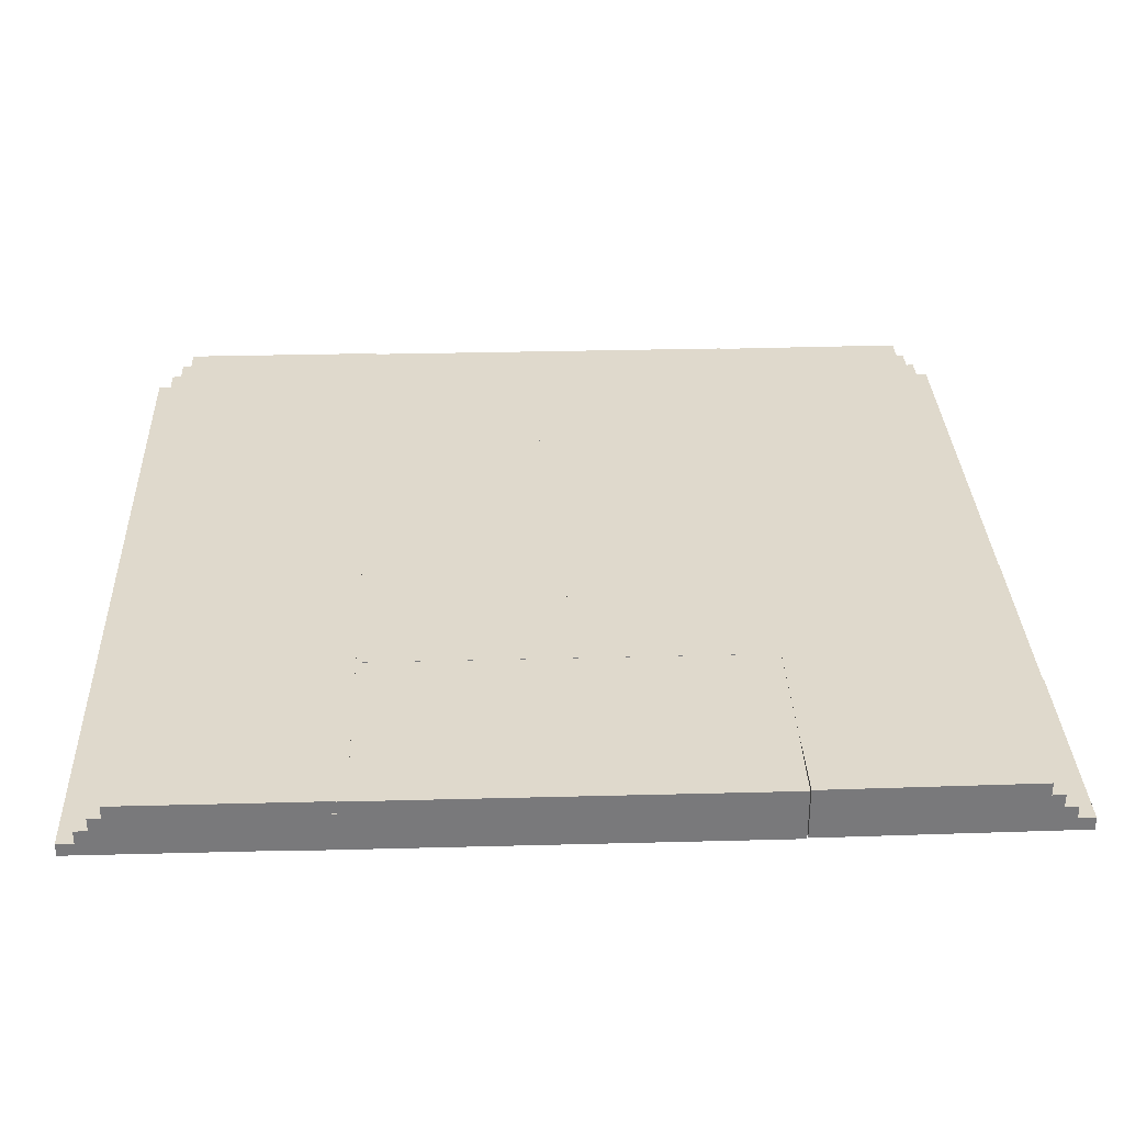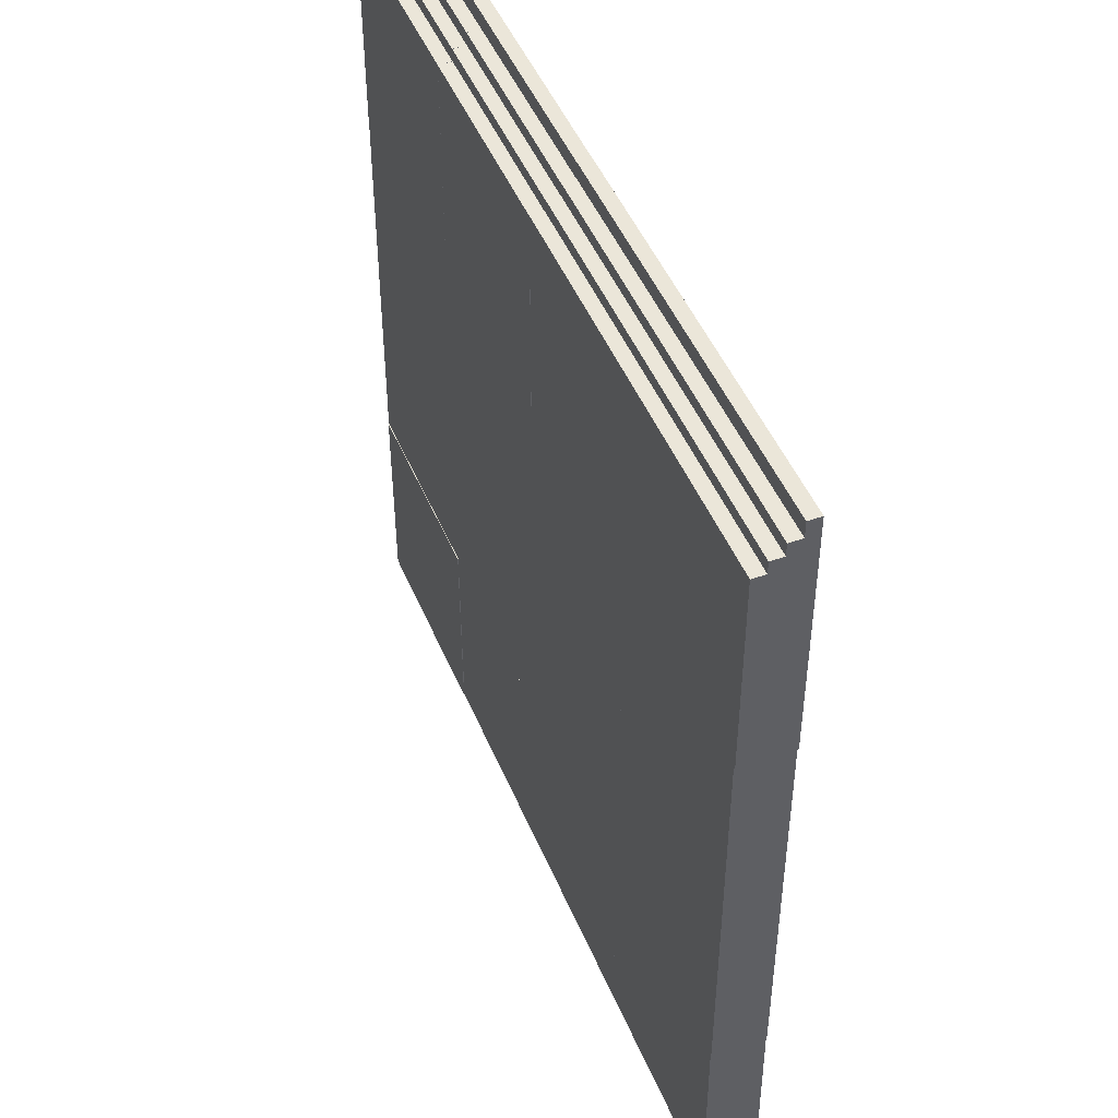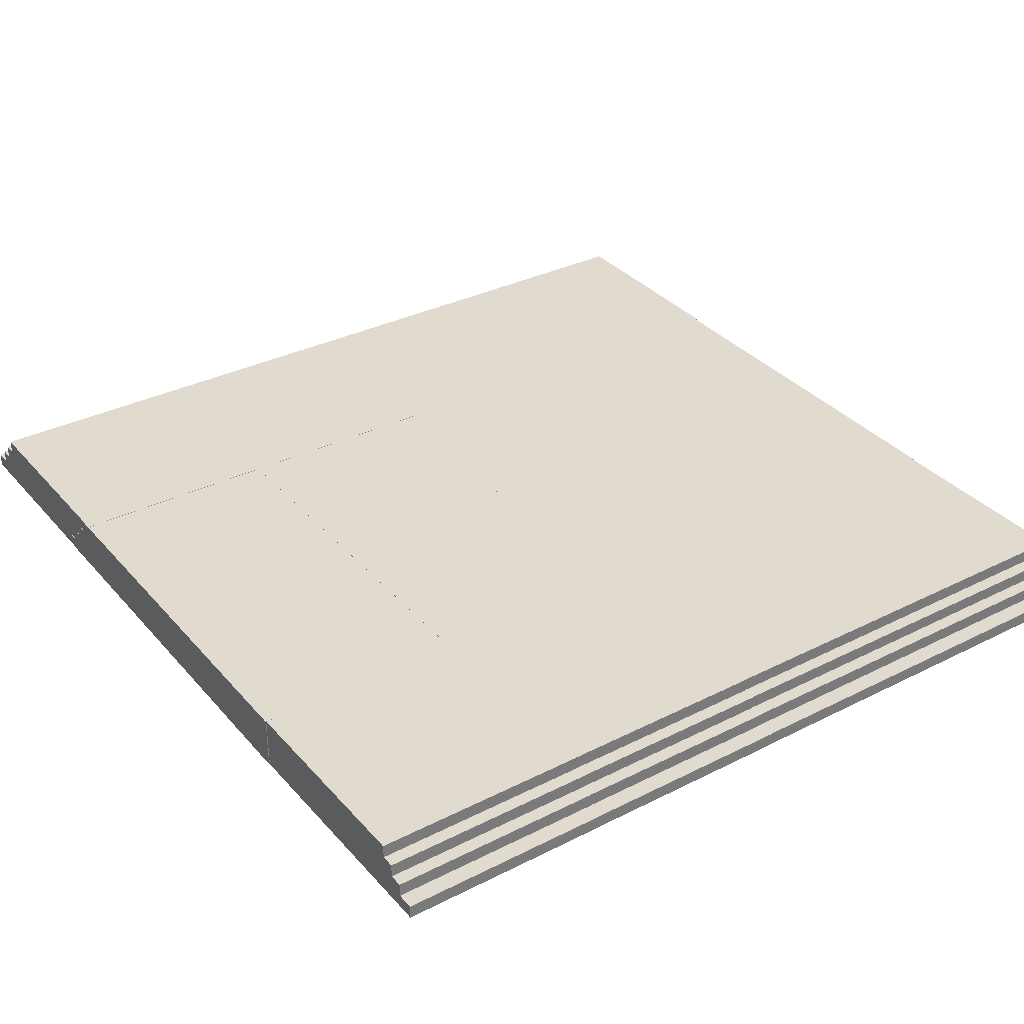
<metadata>
{"format":"obj","ext":"obj","renderer":"f3d","projection":"perspective","resolution":1024,"background":"white","views":[{"elev":32.3,"azim":87.9,"up":"+Y"},{"elev":47.3,"azim":-111.8,"up":"+Z"},{"elev":33.7,"azim":145.9,"up":"+Y"}]}
</metadata>
<code>
v  39.3 0.034 -58.69
v  39.3 0.034 56.69
v  -56.7 0.034 56.69
v  -56.7 0.034 -32.44
v  -56.7 0.034 -58.69
v  39.3 24.03 37.31
v  39.3 24.03 -58.69
v  -56.7 24.03 -58.69
v  -56.7 24.03 37.31
v  -56.7 18.01 37.31
v  -56.7 6.022 49.06
v  -56.7 12.03 49.06
v  -56.7 12.03 43.13
v  -56.7 18.01 43.13
v  -56.7 6.022 56.69
v  39.3 6.022 56.69
v  39.3 6.022 49.06
v  39.3 12.03 49.06
v  39.3 12.03 43.13
v  39.3 18.01 43.13
v  39.3 18.01 37.31
o Layer0_001
g Layer0_001
f 1 2 3
f 1 3 4
f 1 4 5
f 6 7 8
f 8 9 6
f 8 10 9
f 4 8 5
f 11 12 13
f 13 14 10
f 10 8 4
f 13 10 4
f 11 13 4
f 11 4 3
f 11 3 15
f 8 1 5
f 1 8 7
f 1 16 2
f 16 1 17
f 17 1 18
f 18 1 19
f 19 1 20
f 20 1 21
f 21 1 6
f 6 1 7
f 6 10 21
f 10 6 9
f 16 3 2
f 3 16 15
f 16 11 15
f 11 16 17
f 18 11 17
f 11 18 12
f 18 13 12
f 13 18 19
f 20 13 19
f 13 20 14
f 20 10 14
f 10 20 21
v  134.8 0.0509 -58.65
v  134.8 0.0509 56.72
v  38.8 0.0509 56.72
v  38.8 0.0509 -32.4
v  38.8 0.0509 -58.65
v  134.8 24.05 37.35
v  134.8 24.05 -58.65
v  38.8 24.05 -58.65
v  38.8 24.05 37.35
v  38.8 18.02 37.35
v  38.8 6.039 49.1
v  38.8 12.05 49.1
v  38.8 12.05 43.16
v  38.8 18.02 43.16
v  38.8 6.039 56.72
v  134.8 6.039 56.72
v  134.8 6.039 49.1
v  134.8 12.05 49.1
v  134.8 12.05 43.16
v  134.8 18.02 43.16
v  134.8 18.02 37.35
o Layer0_002
g Layer0_002
f 22 23 24
f 22 24 25
f 22 25 26
f 27 28 29
f 29 30 27
f 29 31 30
f 25 29 26
f 32 33 34
f 34 35 31
f 31 29 25
f 34 31 25
f 32 34 25
f 32 25 24
f 32 24 36
f 29 22 26
f 22 29 28
f 22 37 23
f 37 22 38
f 38 22 39
f 39 22 40
f 40 22 41
f 41 22 42
f 42 22 27
f 27 22 28
f 27 31 42
f 31 27 30
f 37 24 23
f 24 37 36
f 37 32 36
f 32 37 38
f 39 32 38
f 32 39 33
f 39 34 33
f 34 39 40
f 41 34 40
f 34 41 35
f 41 31 35
f 31 41 42
v  -56.06 -0.0328 -58.66
v  -56.06 -0.0328 56.72
v  -152.1 -0.0328 56.72
v  -152.1 -0.0328 -32.41
v  -152.1 -0.0328 -58.66
v  -56.06 23.97 37.34
v  -56.06 23.97 -58.66
v  -152.1 23.97 -58.66
v  -152.1 23.97 37.34
v  -152.1 17.94 37.34
v  -152.1 5.956 49.09
v  -152.1 11.96 49.09
v  -152.1 11.96 43.16
v  -152.1 17.94 43.16
v  -152.1 5.956 56.72
v  -56.06 5.956 56.72
v  -56.06 5.956 49.09
v  -56.06 11.96 49.09
v  -56.06 11.96 43.16
v  -56.06 17.94 43.16
v  -56.06 17.94 37.34
o Layer0_003
g Layer0_003
f 43 44 45
f 43 45 46
f 43 46 47
f 48 49 50
f 50 51 48
f 50 52 51
f 46 50 47
f 53 54 55
f 55 56 52
f 52 50 46
f 55 52 46
f 53 55 46
f 53 46 45
f 53 45 57
f 50 43 47
f 43 50 49
f 43 58 44
f 58 43 59
f 59 43 60
f 60 43 61
f 61 43 62
f 62 43 63
f 63 43 48
f 48 43 49
f 48 52 63
f 52 48 51
f 58 45 44
f 45 58 57
f 58 53 57
f 53 58 59
f 60 53 59
f 53 60 54
f 60 55 54
f 55 60 61
f 62 55 61
f 55 62 56
f 62 52 56
f 52 62 63
v  -150.1 -0.0328 -58.66
v  -150.1 -0.0328 56.72
v  -246.1 -0.0328 56.72
v  -246.1 -0.0328 -32.41
v  -246.1 -0.0328 -58.66
v  -150.1 23.97 37.34
v  -150.1 23.97 -58.66
v  -246.1 23.97 -58.66
v  -246.1 23.97 37.34
v  -246.1 17.94 37.34
v  -246.1 5.956 49.09
v  -246.1 11.96 49.09
v  -246.1 11.96 43.16
v  -246.1 17.94 43.16
v  -246.1 5.956 56.72
v  -150.1 5.956 56.72
v  -150.1 5.956 49.09
v  -150.1 11.96 49.09
v  -150.1 11.96 43.16
v  -150.1 17.94 43.16
v  -150.1 17.94 37.34
o Layer0_004
g Layer0_004
f 64 65 66
f 64 66 67
f 64 67 68
f 69 70 71
f 71 72 69
f 71 73 72
f 67 71 68
f 74 75 76
f 76 77 73
f 73 71 67
f 76 73 67
f 74 76 67
f 74 67 66
f 74 66 78
f 71 64 68
f 64 71 70
f 64 79 65
f 79 64 80
f 80 64 81
f 81 64 82
f 82 64 83
f 83 64 84
f 84 64 69
f 69 64 70
f 69 73 84
f 73 69 72
f 79 66 65
f 66 79 78
f 79 74 78
f 74 79 80
f 81 74 80
f 74 81 75
f 81 76 75
f 76 81 82
f 83 76 82
f 76 83 77
f 83 73 77
f 73 83 84
v  -56.06 -0.0328 -151.1
v  -56.06 -0.0328 -35.73
v  -152.1 -0.0328 -35.73
v  -152.1 -0.0328 -124.9
v  -152.1 -0.0328 -151.1
v  -56.06 23.97 -55.11
v  -56.06 23.97 -151.1
v  -152.1 23.97 -151.1
v  -152.1 23.97 -55.11
v  -152.1 17.94 -55.11
v  -152.1 5.956 -43.36
v  -152.1 11.96 -43.36
v  -152.1 11.96 -49.3
v  -152.1 17.94 -49.3
v  -152.1 5.956 -35.73
v  -56.06 5.956 -35.73
v  -56.06 5.956 -43.36
v  -56.06 11.96 -43.36
v  -56.06 11.96 -49.3
v  -56.06 17.94 -49.3
v  -56.06 17.94 -55.11
o Layer0_005
g Layer0_005
f 85 86 87
f 85 87 88
f 85 88 89
f 90 91 92
f 92 93 90
f 92 94 93
f 88 92 89
f 95 96 97
f 97 98 94
f 94 92 88
f 97 94 88
f 95 97 88
f 95 88 87
f 95 87 99
f 92 85 89
f 85 92 91
f 85 100 86
f 100 85 101
f 101 85 102
f 102 85 103
f 103 85 104
f 104 85 105
f 105 85 90
f 90 85 91
f 90 94 105
f 94 90 93
f 100 87 86
f 87 100 99
f 100 95 99
f 95 100 101
f 102 95 101
f 95 102 96
f 102 97 96
f 97 102 103
f 104 97 103
f 97 104 98
f 104 94 98
f 94 104 105
v  39.86 -0.0328 -150.2
v  39.86 -0.0328 -34.8
v  -56.14 -0.0328 -34.8
v  -56.14 -0.0328 -123.9
v  -56.14 -0.0328 -150.2
v  39.86 23.97 -54.17
v  39.86 23.97 -150.2
v  -56.14 23.97 -150.2
v  -56.14 23.97 -54.17
v  -56.14 17.94 -54.17
v  -56.14 5.956 -42.42
v  -56.14 11.96 -42.42
v  -56.14 11.96 -48.36
v  -56.14 17.94 -48.36
v  -56.14 5.956 -34.8
v  39.86 5.956 -34.8
v  39.86 5.956 -42.42
v  39.86 11.96 -42.42
v  39.86 11.96 -48.36
v  39.86 17.94 -48.36
v  39.86 17.94 -54.17
o Layer0_006
g Layer0_006
f 106 107 108
f 106 108 109
f 106 109 110
f 111 112 113
f 113 114 111
f 113 115 114
f 109 113 110
f 116 117 118
f 118 119 115
f 115 113 109
f 118 115 109
f 116 118 109
f 116 109 108
f 116 108 120
f 113 106 110
f 106 113 112
f 106 121 107
f 121 106 122
f 122 106 123
f 123 106 124
f 124 106 125
f 125 106 126
f 126 106 111
f 111 106 112
f 111 115 126
f 115 111 114
f 121 108 107
f 108 121 120
f 121 116 120
f 116 121 122
f 123 116 122
f 116 123 117
f 123 118 117
f 118 123 124
f 125 118 124
f 118 125 119
f 125 115 119
f 115 125 126
v  135 -0.0851 -150.6
v  135 -0.0851 -35.22
v  38.96 -0.0851 -35.22
v  38.96 -0.0851 -124.3
v  38.96 -0.0851 -150.6
v  135 23.91 -54.6
v  135 23.91 -150.6
v  38.96 23.91 -150.6
v  38.96 23.91 -54.6
v  38.96 17.89 -54.6
v  38.96 5.903 -42.85
v  38.96 11.91 -42.85
v  38.96 11.91 -48.79
v  38.96 17.89 -48.79
v  38.96 5.903 -35.22
v  135 5.903 -35.22
v  135 5.903 -42.85
v  135 11.91 -42.85
v  135 11.91 -48.79
v  135 17.89 -48.79
v  135 17.89 -54.6
o Layer0_007
g Layer0_007
f 127 128 129
f 127 129 130
f 127 130 131
f 132 133 134
f 134 135 132
f 134 136 135
f 130 134 131
f 137 138 139
f 139 140 136
f 136 134 130
f 139 136 130
f 137 139 130
f 137 130 129
f 137 129 141
f 134 127 131
f 127 134 133
f 127 142 128
f 142 127 143
f 143 127 144
f 144 127 145
f 145 127 146
f 146 127 147
f 147 127 132
f 132 127 133
f 132 136 147
f 136 132 135
f 142 129 128
f 129 142 141
f 142 137 141
f 137 142 143
f 144 137 143
f 137 144 138
f 144 139 138
f 139 144 145
f 146 139 145
f 139 146 140
f 146 136 140
f 136 146 147
v  -149.1 -0.0328 -151.1
v  -149.1 -0.0328 -35.73
v  -245.1 -0.0328 -35.73
v  -245.1 -0.0328 -124.9
v  -245.1 -0.0328 -151.1
v  -149.1 23.97 -55.11
v  -149.1 23.97 -151.1
v  -245.1 23.97 -151.1
v  -245.1 23.97 -55.11
v  -245.1 17.94 -55.11
v  -245.1 5.956 -43.36
v  -245.1 11.96 -43.36
v  -245.1 11.96 -49.3
v  -245.1 17.94 -49.3
v  -245.1 5.956 -35.73
v  -149.1 5.956 -35.73
v  -149.1 5.956 -43.36
v  -149.1 11.96 -43.36
v  -149.1 11.96 -49.3
v  -149.1 17.94 -49.3
v  -149.1 17.94 -55.11
o Layer0_008
g Layer0_008
f 148 149 150
f 148 150 151
f 148 151 152
f 153 154 155
f 155 156 153
f 155 157 156
f 151 155 152
f 158 159 160
f 160 161 157
f 157 155 151
f 160 157 151
f 158 160 151
f 158 151 150
f 158 150 162
f 155 148 152
f 148 155 154
f 148 163 149
f 163 148 164
f 164 148 165
f 165 148 166
f 166 148 167
f 167 148 168
f 168 148 153
f 153 148 154
f 153 157 168
f 157 153 156
f 163 150 149
f 150 163 162
f 163 158 162
f 158 163 164
f 165 158 164
f 158 165 159
f 165 160 159
f 160 165 166
f 167 160 166
f 160 167 161
f 167 157 161
f 157 167 168
v  -149.1 -0.0328 -240.2
v  -149.1 -0.0328 -124.8
v  -245.1 -0.0328 -124.8
v  -245.1 -0.0328 -214
v  -245.1 -0.0328 -240.2
v  -149.1 23.97 -144.2
v  -149.1 23.97 -240.2
v  -245.1 23.97 -240.2
v  -245.1 23.97 -144.2
v  -245.1 17.94 -144.2
v  -245.1 5.956 -132.5
v  -245.1 11.96 -132.5
v  -245.1 11.96 -138.4
v  -245.1 17.94 -138.4
v  -245.1 5.956 -124.8
v  -149.1 5.956 -124.8
v  -149.1 5.956 -132.5
v  -149.1 11.96 -132.5
v  -149.1 11.96 -138.4
v  -149.1 17.94 -138.4
v  -149.1 17.94 -144.2
o Layer0_009
g Layer0_009
f 169 170 171
f 169 171 172
f 169 172 173
f 174 175 176
f 176 177 174
f 176 178 177
f 172 176 173
f 179 180 181
f 181 182 178
f 178 176 172
f 181 178 172
f 179 181 172
f 179 172 171
f 179 171 183
f 176 169 173
f 169 176 175
f 169 184 170
f 184 169 185
f 185 169 186
f 186 169 187
f 187 169 188
f 188 169 189
f 189 169 174
f 174 169 175
f 174 178 189
f 178 174 177
f 184 171 170
f 171 184 183
f 184 179 183
f 179 184 185
f 186 179 185
f 179 186 180
f 186 181 180
f 181 186 187
f 188 181 187
f 181 188 182
f 188 178 182
f 178 188 189
v  -56.06 -0.0328 -240.3
v  -56.06 -0.0328 -124.9
v  -152.1 -0.0328 -124.9
v  -152.1 -0.0328 -214
v  -152.1 -0.0328 -240.3
v  -56.06 23.97 -144.3
v  -56.06 23.97 -240.3
v  -152.1 23.97 -240.3
v  -152.1 23.97 -144.3
v  -152.1 17.94 -144.3
v  -152.1 5.956 -132.5
v  -152.1 11.96 -132.5
v  -152.1 11.96 -138.5
v  -152.1 17.94 -138.5
v  -152.1 5.956 -124.9
v  -53.56 -0.0328 -240.9
v  -149.6 23.97 -240.9
v  -53.56 23.97 -240.9
v  -56.06 5.956 -124.9
v  -56.06 5.956 -132.5
v  -56.06 11.96 -132.5
v  -56.06 11.96 -138.5
v  -56.06 17.94 -138.5
v  -56.06 17.94 -144.3
o Layer0_010
g Layer0_010
f 190 191 192
f 190 192 193
f 190 193 194
f 195 196 197
f 197 198 195
f 197 199 198
f 193 197 194
f 200 201 202
f 202 203 199
f 199 197 193
f 202 199 193
f 200 202 193
f 200 193 192
f 200 192 204
f 197 190 194
f 205 206 207
f 190 208 191
f 208 190 209
f 209 190 210
f 210 190 211
f 211 190 212
f 212 190 213
f 213 190 195
f 195 190 196
f 195 199 213
f 199 195 198
f 208 192 191
f 192 208 204
f 208 200 204
f 200 208 209
f 210 200 209
f 200 210 201
f 210 202 201
f 202 210 211
f 212 202 211
f 202 212 203
f 212 199 203
f 199 212 213
v  39.86 -0.0328 -240.7
v  39.86 -0.0328 -125.3
v  -56.14 -0.0328 -125.3
v  -56.14 -0.0328 -214.4
v  -56.14 -0.0328 -240.7
v  39.86 23.97 -144.7
v  39.86 23.97 -240.7
v  -56.14 23.97 -240.7
v  -56.14 23.97 -144.7
v  -56.14 17.94 -144.7
v  -56.14 5.956 -132.9
v  -56.14 11.96 -132.9
v  -56.14 11.96 -138.8
v  -56.14 17.94 -138.8
v  -56.14 5.956 -125.3
v  39.86 5.956 -125.3
v  39.86 5.956 -132.9
v  39.86 11.96 -132.9
v  39.86 11.96 -138.8
v  39.86 17.94 -138.8
v  39.86 17.94 -144.7
o Layer0_011
g Layer0_011
f 214 215 216
f 214 216 217
f 214 217 218
f 219 220 221
f 221 222 219
f 221 223 222
f 217 221 218
f 224 225 226
f 226 227 223
f 223 221 217
f 226 223 217
f 224 226 217
f 224 217 216
f 224 216 228
f 221 214 218
f 214 221 220
f 214 229 215
f 229 214 230
f 230 214 231
f 231 214 232
f 232 214 233
f 233 214 234
f 234 214 219
f 219 214 220
f 219 223 234
f 223 219 222
f 229 216 215
f 216 229 228
f 229 224 228
f 224 229 230
f 231 224 230
f 224 231 225
f 231 226 225
f 226 231 232
f 233 226 232
f 226 233 227
f 233 223 227
f 223 233 234
v  135 -0.0851 -240.4
v  135 -0.0851 -125
v  38.96 -0.0851 -125
v  38.96 -0.0851 -214.1
v  38.96 -0.0851 -240.4
v  135 23.91 -144.4
v  135 23.91 -240.4
v  38.96 23.91 -240.4
v  38.96 23.91 -144.4
v  38.96 17.89 -144.4
v  38.96 5.903 -132.6
v  38.96 11.91 -132.6
v  38.96 11.91 -138.6
v  38.96 17.89 -138.6
v  38.96 5.903 -125
v  135 5.903 -125
v  135 5.903 -132.6
v  135 11.91 -132.6
v  135 11.91 -138.6
v  135 17.89 -138.6
v  135 17.89 -144.4
o Layer0_012
g Layer0_012
f 235 236 237
f 235 237 238
f 235 238 239
f 240 241 242
f 242 243 240
f 242 244 243
f 238 242 239
f 245 246 247
f 247 248 244
f 244 242 238
f 247 244 238
f 245 247 238
f 245 238 237
f 245 237 249
f 242 235 239
f 235 242 241
f 235 250 236
f 250 235 251
f 251 235 252
f 252 235 253
f 253 235 254
f 254 235 255
f 255 235 240
f 240 235 241
f 240 244 255
f 244 240 243
f 250 237 236
f 237 250 249
f 250 245 249
f 245 250 251
f 252 245 251
f 245 252 246
f 252 247 246
f 247 252 253
f 254 247 253
f 247 254 248
f 254 244 248
f 244 254 255
v  -244.5 -0.0328 -236.3
v  -245.7 -0.0328 -351.7
v  -149.7 -0.0328 -352.7
v  -148.8 -0.0328 -263.6
v  -148.5 -0.0328 -237.3
v  -245.5 23.97 -332.3
v  -244.5 23.97 -236.3
v  -148.5 23.97 -237.3
v  -149.5 23.97 -333.3
v  -149.5 17.94 -333.3
v  -149.7 5.956 -345.1
v  -149.7 11.96 -345.1
v  -149.6 11.96 -339.1
v  -149.6 17.94 -339.1
v  -149.7 5.956 -352.7
v  -245.7 5.956 -351.7
v  -245.7 5.956 -344.1
v  -245.7 11.96 -344.1
v  -245.6 11.96 -338.1
v  -245.6 17.94 -338.1
v  -245.5 17.94 -332.3
o Layer0_013
g Layer0_013
f 256 257 258
f 256 258 259
f 256 259 260
f 261 262 263
f 263 264 261
f 263 265 264
f 259 263 260
f 266 267 268
f 268 269 265
f 265 263 259
f 268 265 259
f 266 268 259
f 266 259 258
f 266 258 270
f 263 256 260
f 256 263 262
f 256 271 257
f 271 256 272
f 272 256 273
f 273 256 274
f 274 256 275
f 275 256 276
f 276 256 261
f 261 256 262
f 261 265 276
f 265 261 264
f 271 258 257
f 258 271 270
f 271 266 270
f 266 271 272
f 273 266 272
f 266 273 267
f 273 268 267
f 268 273 274
f 275 268 274
f 268 275 269
f 275 265 269
f 265 275 276
v  -150.1 -0.0328 -237.3
v  -151.3 -0.0328 -352.7
v  -55.27 -0.0328 -353.7
v  -54.33 -0.0328 -264.6
v  -54.06 -0.0328 -238.3
v  -151.1 23.97 -333.3
v  -150.1 23.97 -237.3
v  -54.06 23.97 -238.3
v  -55.06 23.97 -334.3
v  -55.06 17.94 -334.3
v  -55.19 5.956 -346.1
v  -55.19 11.96 -346.1
v  -55.13 11.96 -340.1
v  -55.13 17.94 -340.1
v  -55.27 5.956 -353.7
v  -151.3 5.956 -352.7
v  -151.2 5.956 -345.1
v  -151.2 11.96 -345.1
v  -151.1 11.96 -339.1
v  -151.1 17.94 -339.1
v  -151.1 17.94 -333.3
o Layer0_014
g Layer0_014
f 277 278 279
f 277 279 280
f 277 280 281
f 282 283 284
f 284 285 282
f 284 286 285
f 280 284 281
f 287 288 289
f 289 290 286
f 286 284 280
f 289 286 280
f 287 289 280
f 287 280 279
f 287 279 291
f 284 277 281
f 277 284 283
f 277 292 278
f 292 277 293
f 293 277 294
f 294 277 295
f 295 277 296
f 296 277 297
f 297 277 282
f 282 277 283
f 282 286 297
f 286 282 285
f 292 279 278
f 279 292 291
f 292 287 291
f 287 292 293
f 294 287 293
f 287 294 288
f 294 289 288
f 289 294 295
f 296 289 295
f 289 296 290
f 296 286 290
f 286 296 297
v  -55 -0.0328 -238.5
v  -56.21 -0.0328 -353.9
v  39.78 -0.0328 -354.9
v  40.72 -0.0328 -265.7
v  40.99 -0.0328 -239.5
v  -56.01 23.97 -334.5
v  -55 23.97 -238.5
v  40.99 23.97 -239.5
v  39.99 23.97 -335.5
v  39.99 17.94 -335.5
v  39.86 5.956 -347.2
v  39.86 11.96 -347.2
v  39.92 11.96 -341.3
v  39.92 17.94 -341.3
v  39.78 5.956 -354.9
v  -56.21 5.956 -353.9
v  -56.13 5.956 -346.2
v  -56.13 11.96 -346.2
v  -56.07 11.96 -340.3
v  -56.07 17.94 -340.3
v  -56.01 17.94 -334.5
o Layer0_015
g Layer0_015
f 298 299 300
f 298 300 301
f 298 301 302
f 303 304 305
f 305 306 303
f 305 307 306
f 301 305 302
f 308 309 310
f 310 311 307
f 307 305 301
f 310 307 301
f 308 310 301
f 308 301 300
f 308 300 312
f 305 298 302
f 298 305 304
f 298 313 299
f 313 298 314
f 314 298 315
f 315 298 316
f 316 298 317
f 317 298 318
f 318 298 303
f 303 298 304
f 303 307 318
f 307 303 306
f 313 300 299
f 300 313 312
f 313 308 312
f 308 313 314
f 315 308 314
f 308 315 309
f 315 310 309
f 310 315 316
f 317 310 316
f 310 317 311
f 317 307 311
f 307 317 318
v  38.83 0.2214 -239.8
v  37.62 0.2214 -355.2
v  133.6 0.2214 -356.2
v  134.5 0.2214 -267.1
v  134.8 0.2214 -240.8
v  37.82 24.22 -335.8
v  38.83 24.22 -239.8
v  134.8 24.22 -240.8
v  133.8 24.22 -336.8
v  133.8 18.19 -336.8
v  133.7 6.21 -348.6
v  133.7 12.22 -348.6
v  133.8 12.22 -342.6
v  133.8 18.19 -342.6
v  133.6 6.21 -356.2
v  37.62 6.21 -355.2
v  37.7 6.21 -347.5
v  37.7 12.22 -347.5
v  37.76 12.22 -341.6
v  37.76 18.19 -341.6
v  37.82 18.19 -335.8
o Layer0_016
g Layer0_016
f 319 320 321
f 319 321 322
f 319 322 323
f 324 325 326
f 326 327 324
f 326 328 327
f 322 326 323
f 329 330 331
f 331 332 328
f 328 326 322
f 331 328 322
f 329 331 322
f 329 322 321
f 329 321 333
f 326 319 323
f 319 326 325
f 319 334 320
f 334 319 335
f 335 319 336
f 336 319 337
f 337 319 338
f 338 319 339
f 339 319 324
f 324 319 325
f 324 328 339
f 328 324 327
f 334 321 320
f 321 334 333
f 334 329 333
f 329 334 335
f 336 329 335
f 329 336 330
f 336 331 330
f 331 336 337
f 338 331 337
f 331 338 332
f 338 328 332
f 328 338 339

</code>
